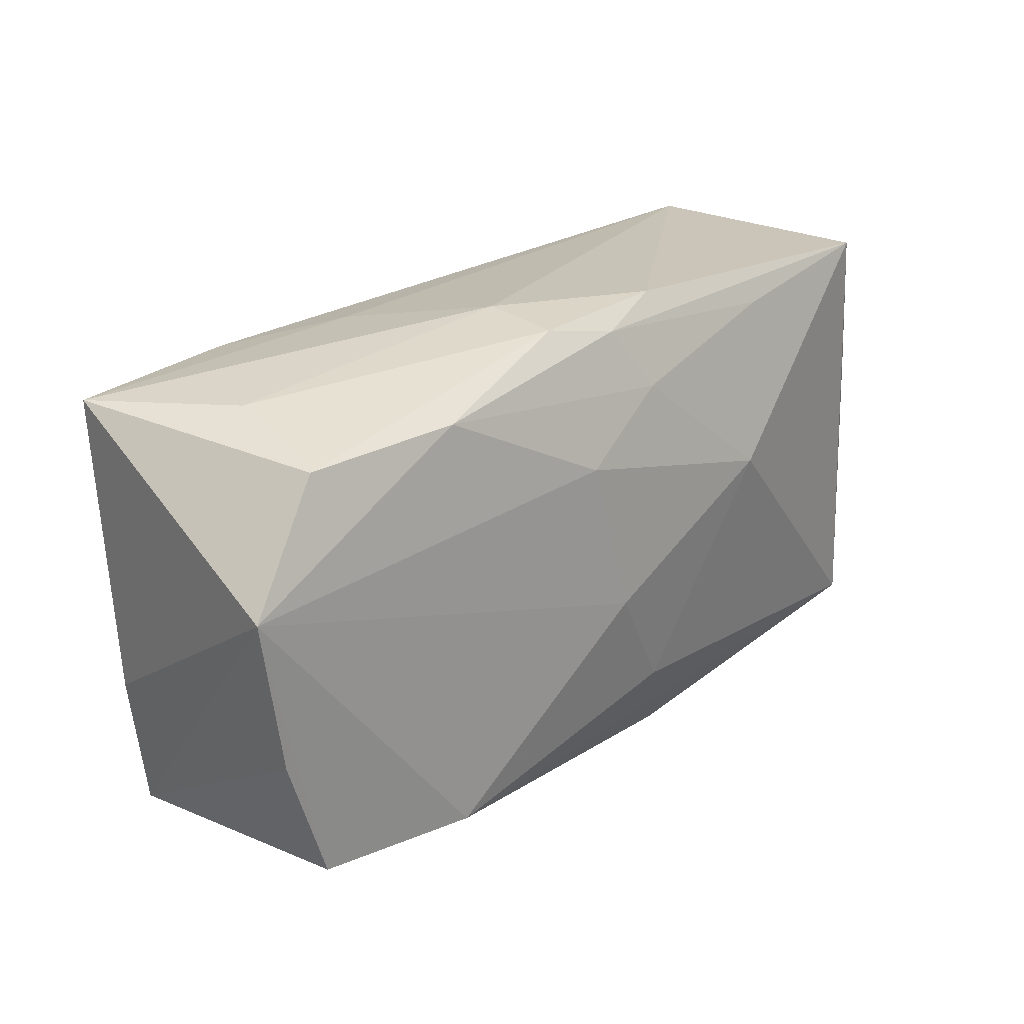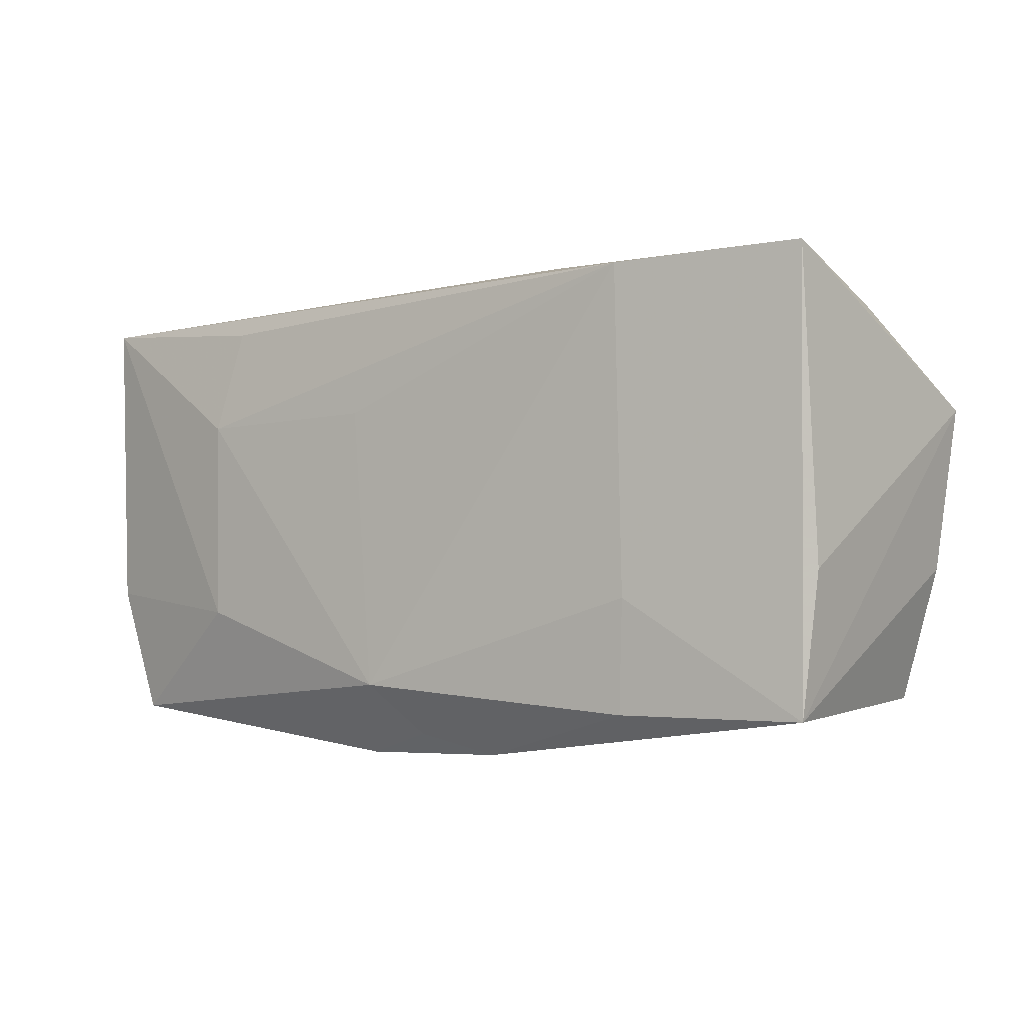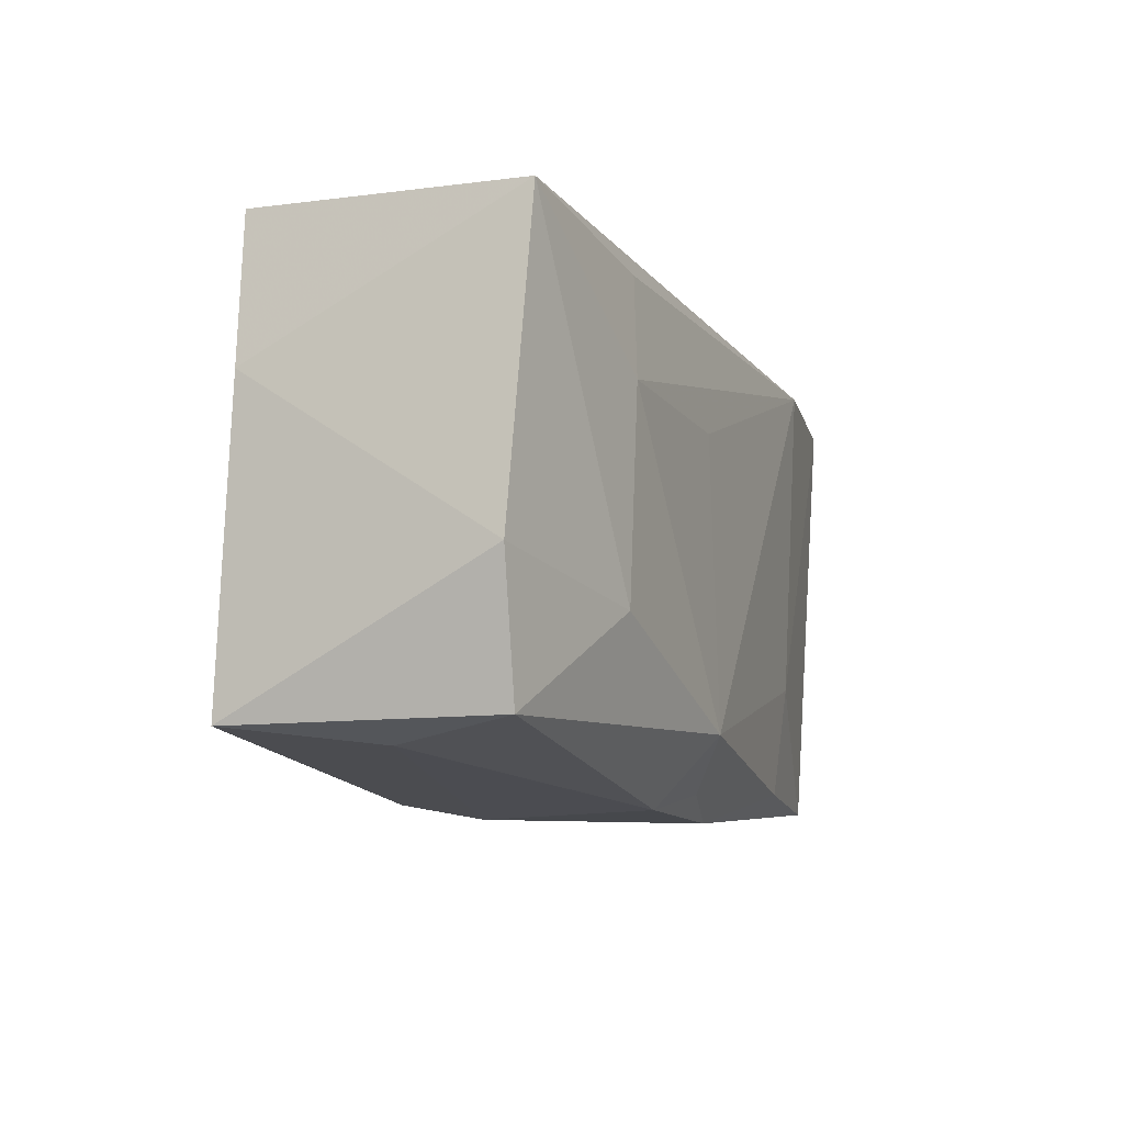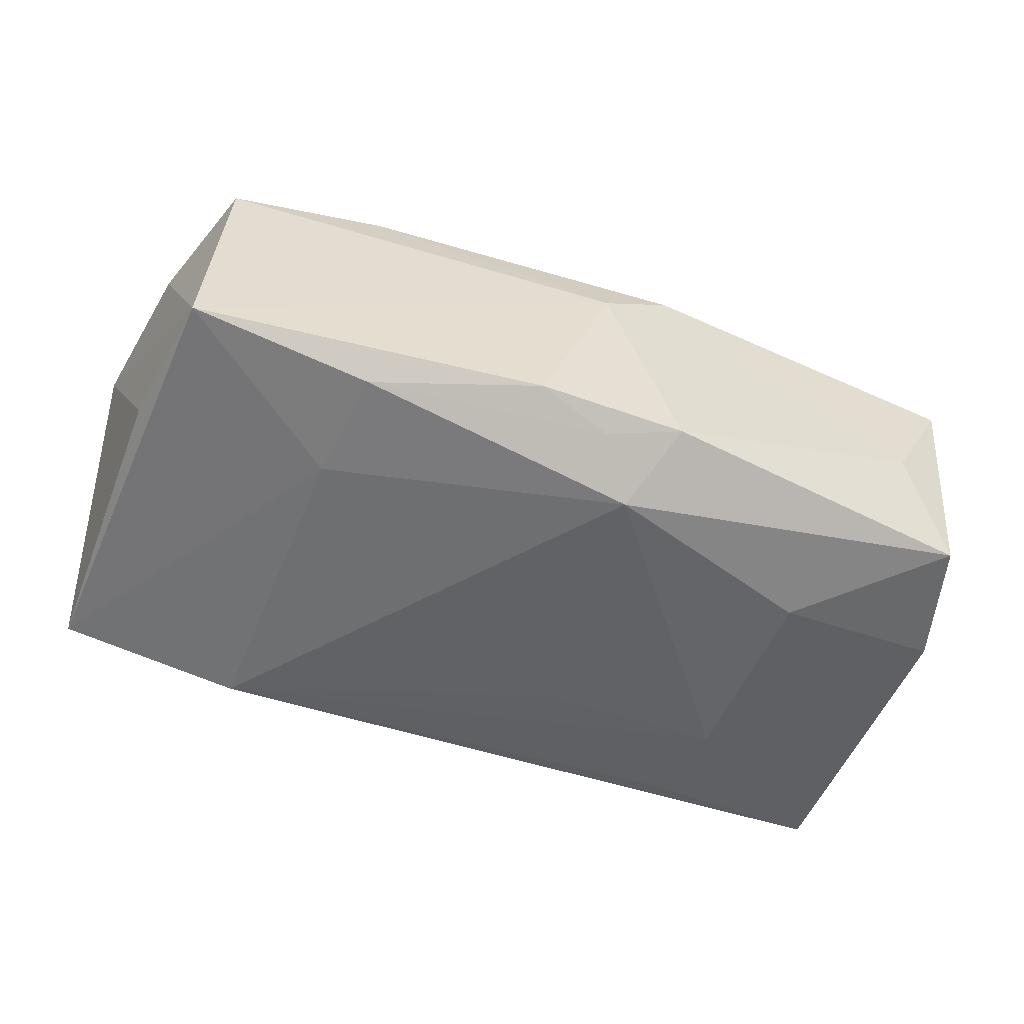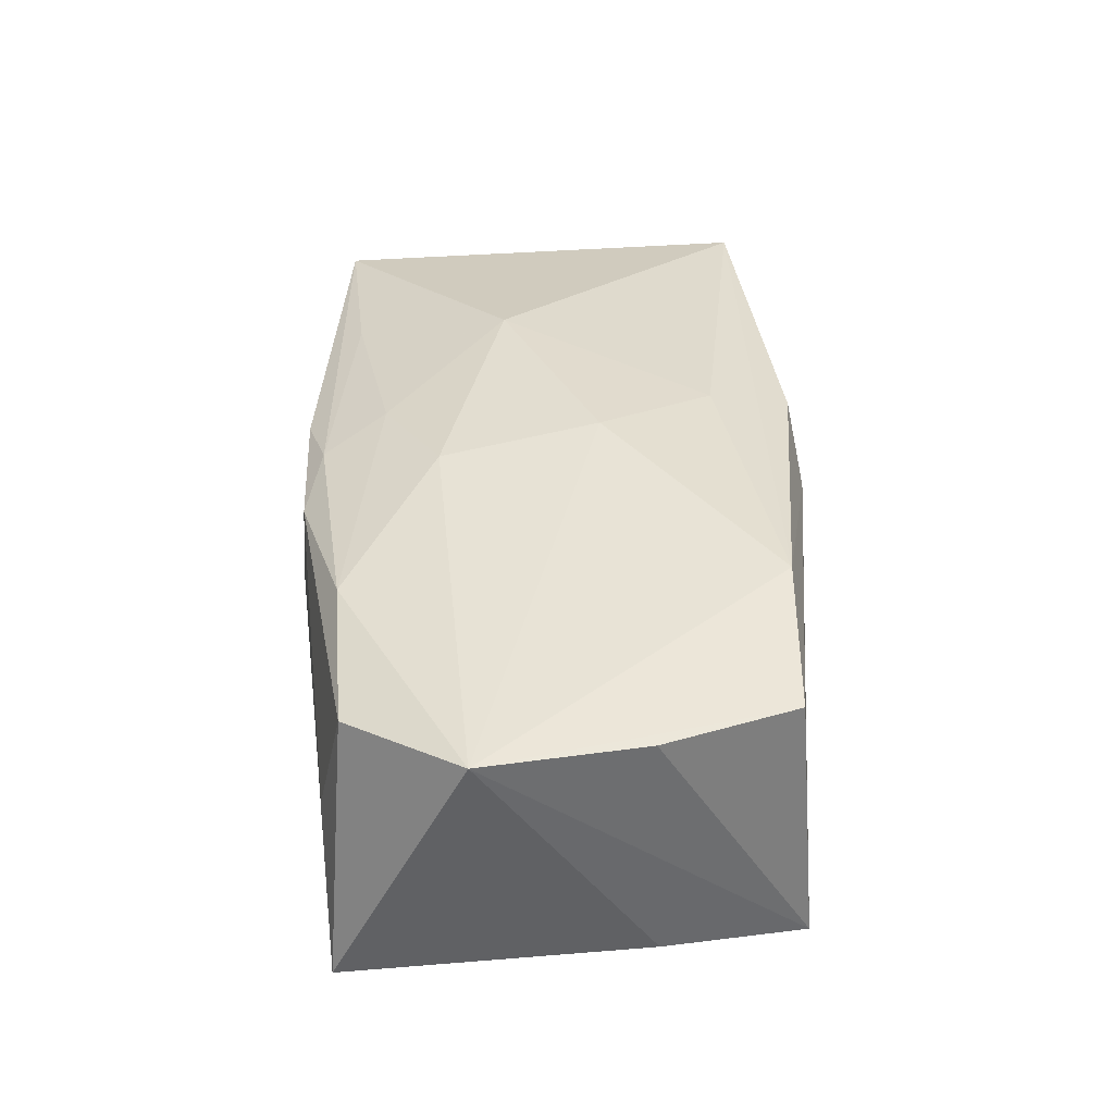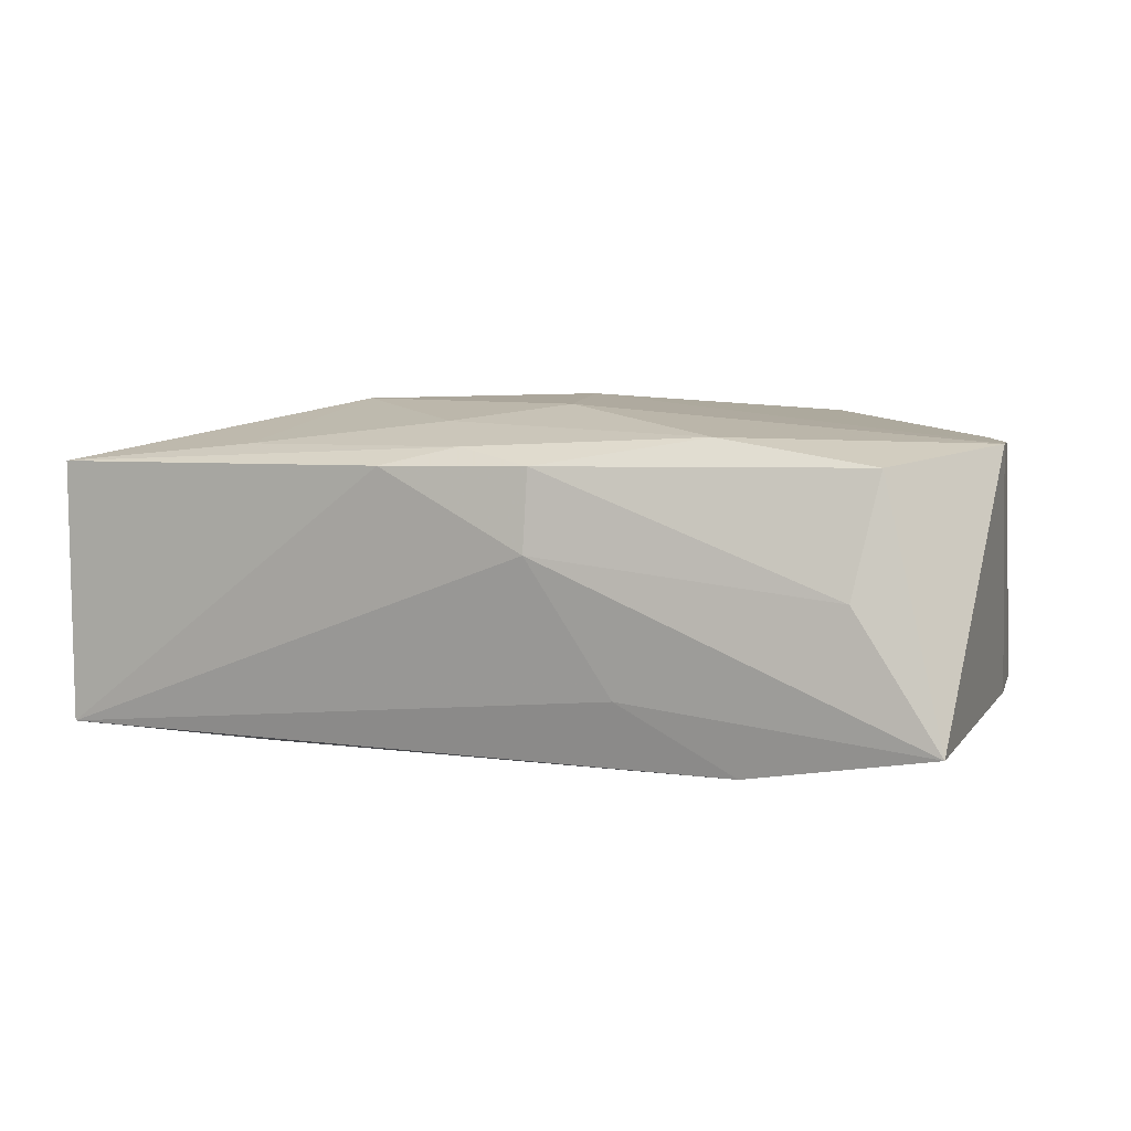
<metadata>
{"format":"obj","ext":"obj","renderer":"f3d","projection":"perspective","resolution":1024,"background":"white","views":[{"elev":25.2,"azim":-46.8,"up":"+Y"},{"elev":-4.6,"azim":-143.4,"up":"+Y"},{"elev":-11.8,"azim":111.6,"up":"+Y"},{"elev":-50.5,"azim":-21.3,"up":"+Z"},{"elev":36.7,"azim":-91.8,"up":"+Z"},{"elev":3.8,"azim":-158.8,"up":"+Z"}]}
</metadata>
<code>
v -0.005829 0.02111 0.002739
v -0.03689 -0.00664 -0.009345
v -0.01226 0.0192 -0.008138
v -0.01936 0.01714 0.01154
v -0.02057 -0.01702 0.01379
v 0.0049 0.007791 -0.014
v 0.006231 -0.02013 0.01115
v -0.03901 0.007196 0.01103
v -0.00652 -0.0212 -0.009453
v -0.0002785 -0.01952 -0.01093
v 0.01947 0.01706 0.01098
v -0.0369 0.018 -0.01133
v 0.03598 0.01769 -0.0122
v 0.03689 0.00669 0.009385
v 0.03359 -0.01749 -0.009918
v -0.02133 -0.008563 -0.01236
v 0.03593 0.01846 0.009509
v 0.006245 0.02097 0.009337
v 0.03001 -0.01863 0.0003886
v -0.03003 0.01854 -0.000397
v 0.01927 0.01612 -0.01306
v 7.318e-05 0.01934 0.01081
v -0.03191 0.01653 0.009355
v -0.0216 0.01766 -0.01367
v -0.03543 -0.01808 -0.009334
v 0.005992 -0.0212 -0.009618
v -0.005413 0.009563 0.01411
v 0.02132 0.007642 -0.014
v -0.006045 0.02068 0.00937
v -0.02043 -0.0177 -0.01141
v 0.003202 0.01416 0.01277
v -0.002453 -0.00347 0.01516
v 0.01505 0.004101 0.01474
v 0.03679 -0.006808 -0.01047
v -0.03707 -0.005831 0.01103
v 0.003197 -0.01304 0.01402
v 0.0357 -0.0175 0.01102
v -3.338e-05 -0.02089 0.006926
v 0.02159 -0.008961 -0.01345
v -0.03377 -0.01649 0.01138
v 0.003067 -0.0154 -0.014
f 8 5 32
f 8 12 2
f 27 32 33
f 8 32 27
f 17 14 13
f 33 37 17
f 37 14 17
f 23 12 8
f 13 14 34
f 34 14 37
f 5 37 36
f 36 32 5
f 36 37 33
f 33 32 36
f 3 12 1
f 3 24 12
f 1 13 3
f 13 24 3
f 16 24 41
f 12 24 16
f 22 17 18
f 18 13 1
f 18 17 13
f 33 17 11
f 11 17 22
f 8 27 4
f 4 23 8
f 1 12 20
f 12 23 20
f 7 37 5
f 8 2 25
f 25 35 8
f 25 2 12
f 12 16 25
f 41 24 6
f 6 28 41
f 24 28 6
f 21 24 13
f 13 28 21
f 21 28 24
f 13 34 39
f 39 28 13
f 41 28 39
f 23 4 29
f 29 18 1
f 22 18 29
f 29 4 22
f 1 20 29
f 29 20 23
f 38 7 5
f 38 25 9
f 9 25 30
f 41 10 30
f 30 10 9
f 30 16 41
f 30 25 16
f 15 34 37
f 15 39 34
f 41 39 15
f 31 11 22
f 33 11 31
f 22 4 31
f 31 4 27
f 31 27 33
f 40 38 5
f 25 38 40
f 35 25 40
f 40 5 8
f 8 35 40
f 9 10 26
f 26 38 9
f 26 10 41
f 41 15 26
f 7 38 19
f 38 26 19
f 37 7 19
f 19 15 37
f 19 26 15

</code>
